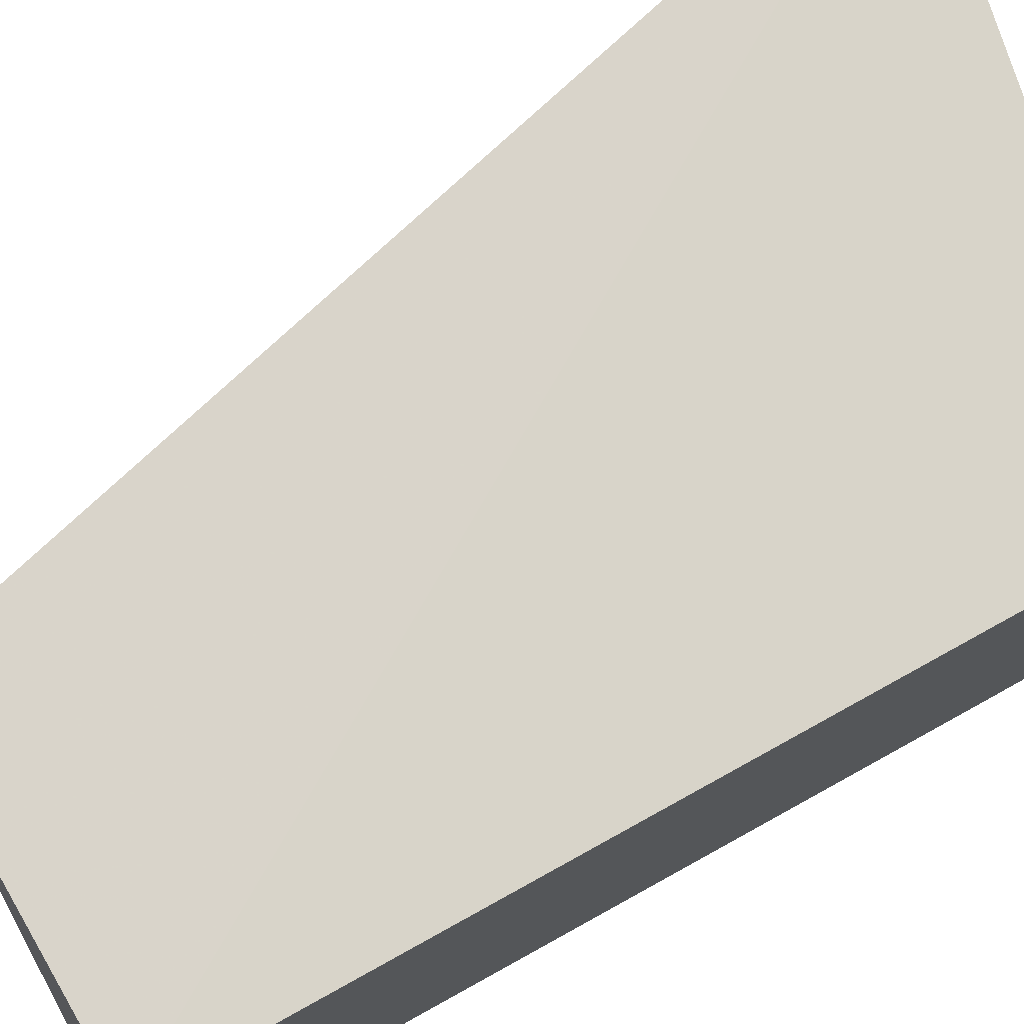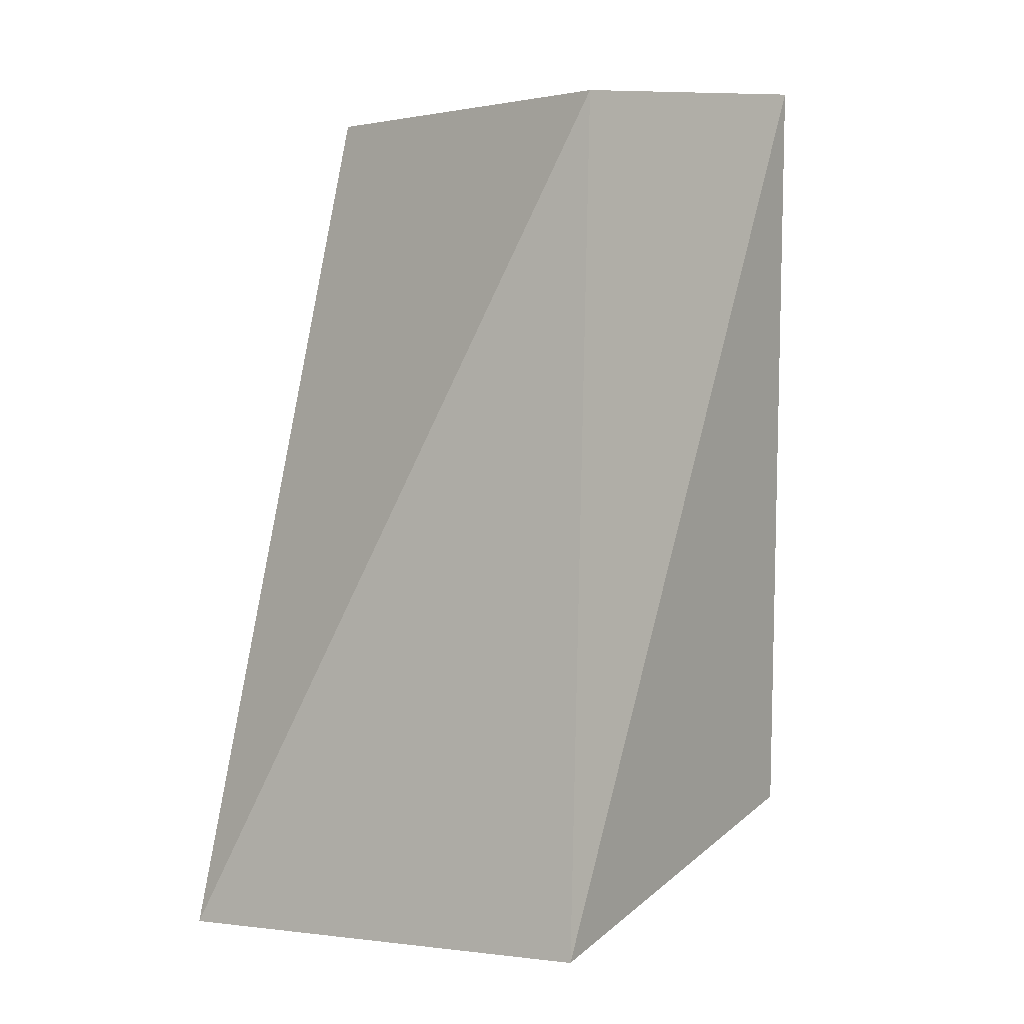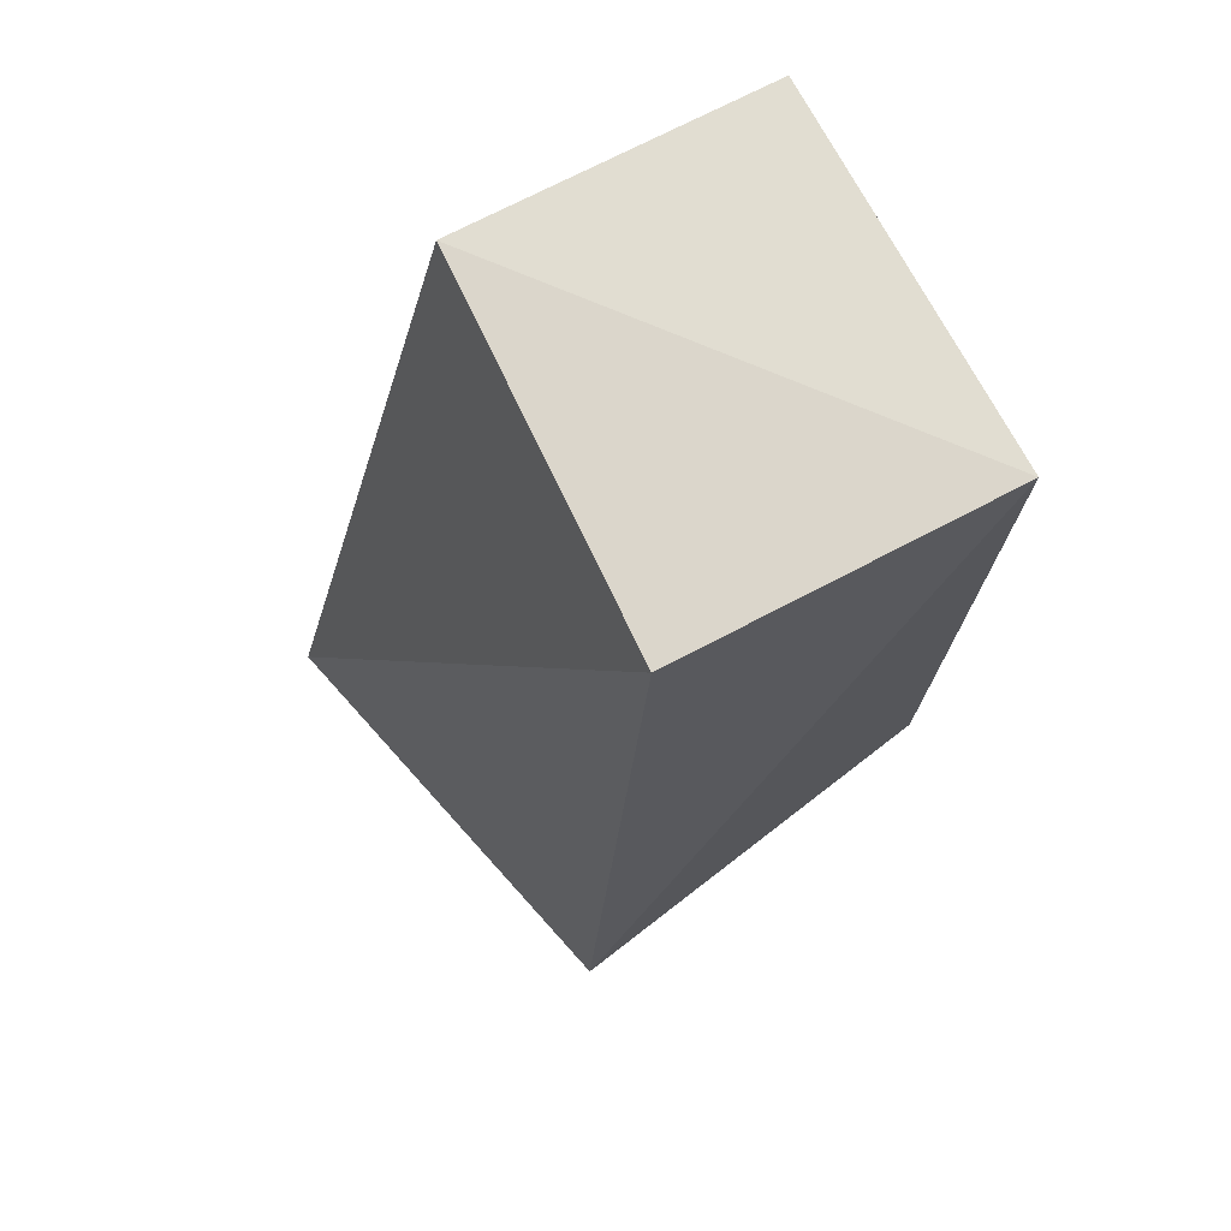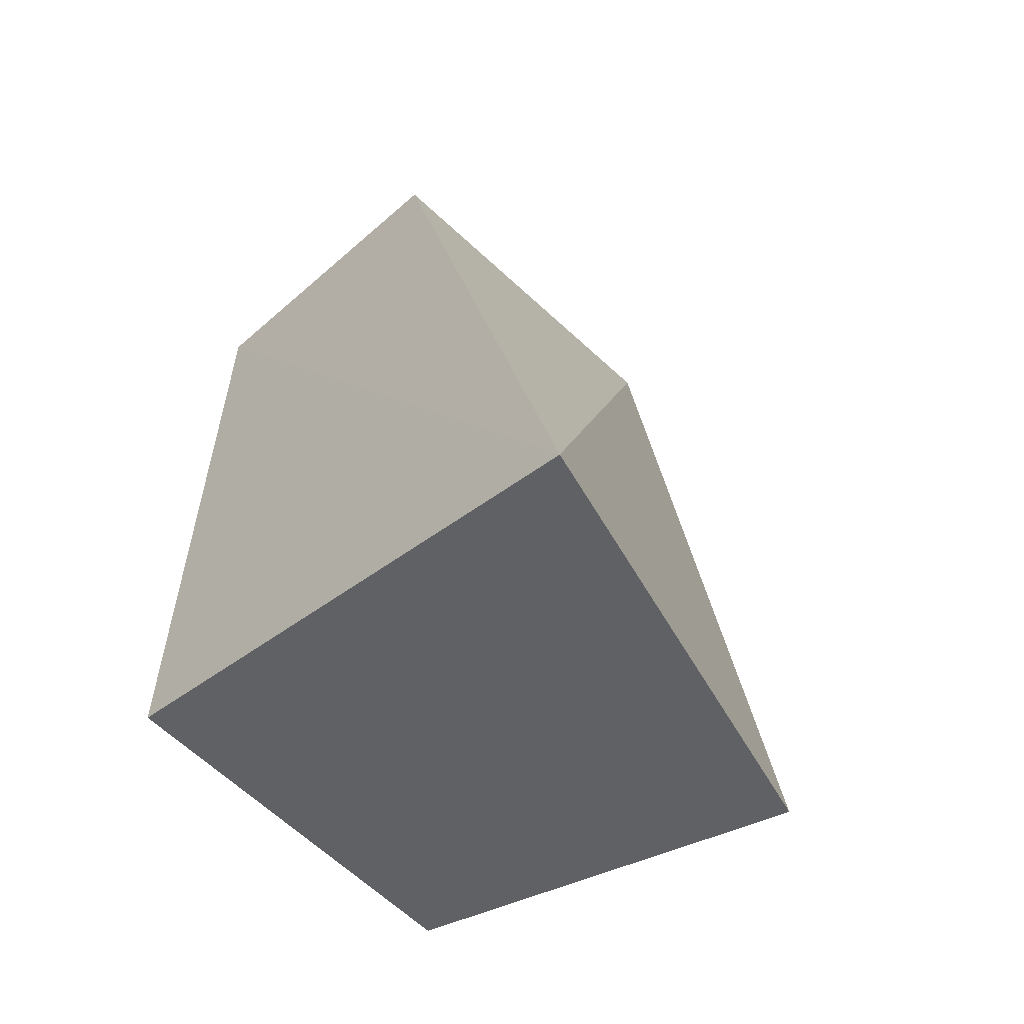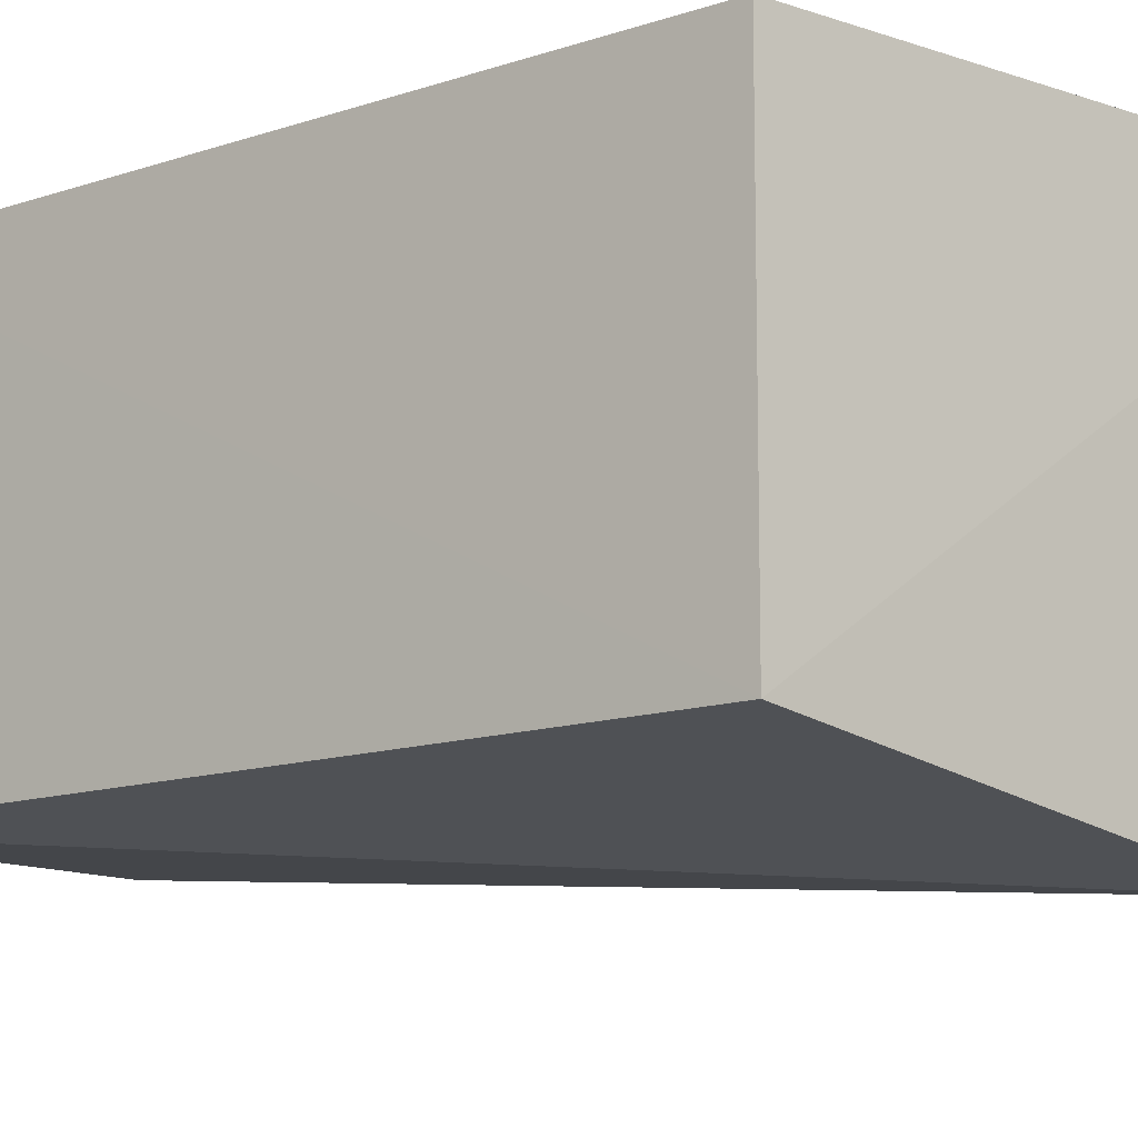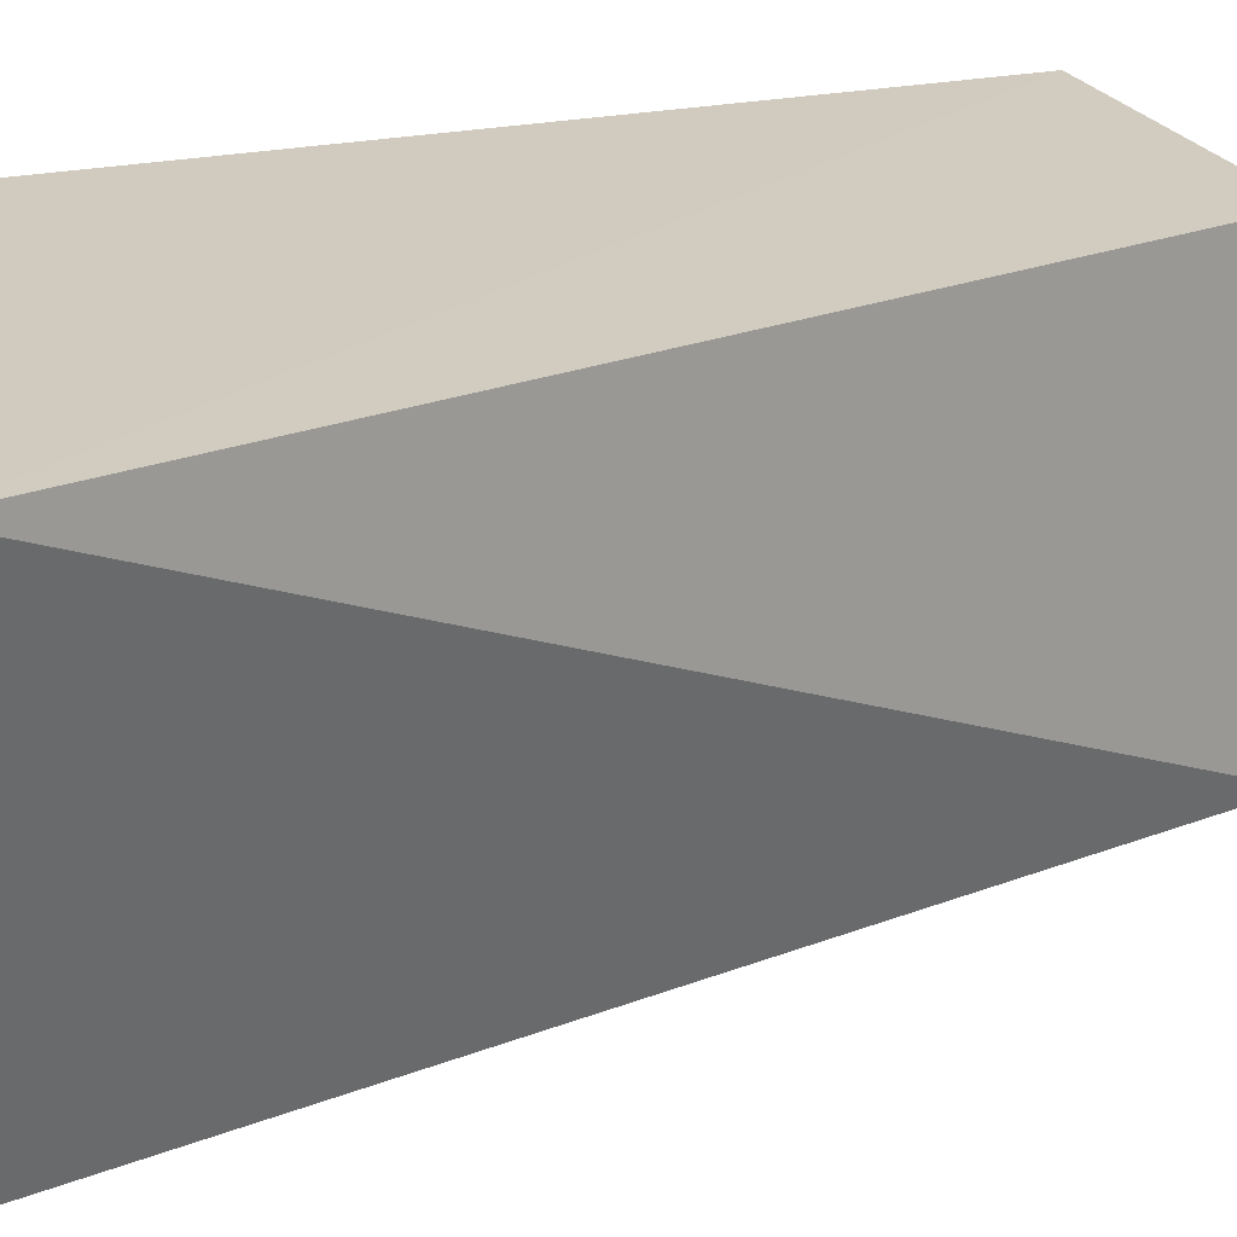
<metadata>
{"format":"obj","ext":"obj","renderer":"f3d","projection":"perspective","resolution":1024,"background":"white","views":[{"elev":75.2,"azim":61.0,"up":"+Y"},{"elev":7.3,"azim":-44.8,"up":"+Z"},{"elev":74.0,"azim":-26.6,"up":"+Z"},{"elev":-57.4,"azim":-136.8,"up":"+Z"},{"elev":-11.8,"azim":128.9,"up":"+Y"},{"elev":23.2,"azim":-110.8,"up":"+Y"}]}
</metadata>
<code>
v -0.07515 0.002099 0.1127
v -0.07518 -0.01401 0.1144
v -0.07514 -0.0138 0.08128
v -0.09722 0.002076 0.07655
v -0.08797 0.001824 0.113
v -0.09217 -0.01677 0.07808
v -0.07514 0.002139 0.08128
v -0.08838 -0.0141 0.1138
f 1 2 3
f 5 2 1
f 5 1 4
f 6 3 2
f 6 4 3
f 7 1 3
f 7 3 4
f 7 4 1
f 8 5 4
f 8 4 6
f 8 6 2
f 8 2 5

</code>
